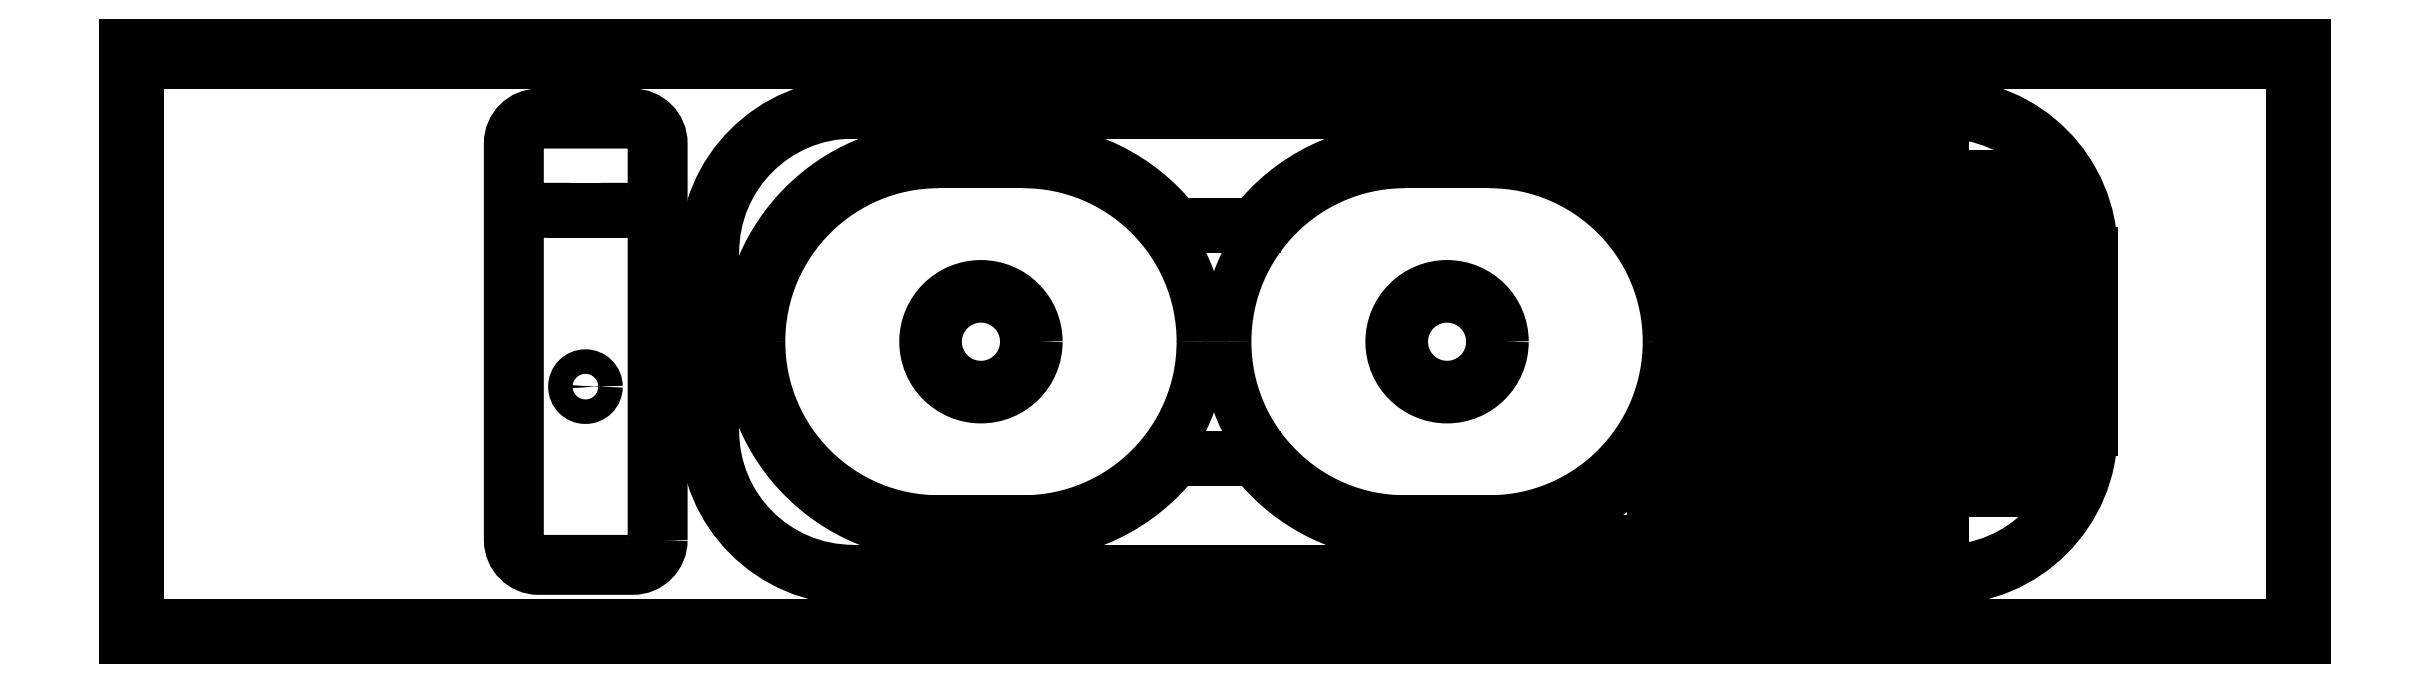
<metadata>
{"format":"dxf","ext":"dxf","renderer":"ezdxf+matplotlib","layout":"modelspace","background":"white","min_lineweight":24,"dpi":150}
</metadata>
<code>
0
SECTION
2
ENTITIES
0
LINE
8
0
10
-1323
20
1575
30
0
11
877.3
21
1575
31
0
0
LINE
8
0
10
862.3
20
1010
30
0
11
-1308
21
1010
31
0
0
LINE
8
0
10
877.3
20
994.6
30
0
11
-1323
21
994.6
31
0
0
LINE
8
0
10
-1323
20
1595
30
0
11
877.3
21
1595
31
0
0
LINE
8
0
10
-1308
20
1010
30
0
11
-1308
21
1575
31
0
0
LINE
8
0
10
-1323
20
994.6
30
0
11
-1323
21
1595
31
0
0
LINE
8
0
10
862.3
20
1575
30
0
11
862.3
21
1010
31
0
0
LINE
8
0
10
877.3
20
1595
30
0
11
877.3
21
994.6
31
0
0
LINE
8
0
10
217.9
20
1143
30
0
11
603.1
21
1143
31
0
0
LINE
8
0
10
242.7
20
1175
30
0
11
618.1
21
1175
31
0
0
LINE
8
0
10
259.7
20
1207
30
0
11
622.3
21
1207
31
0
0
LINE
8
0
10
270.6
20
1239
30
0
11
622.3
21
1239
31
0
0
LINE
8
0
10
276.5
20
1271
30
0
11
622.3
21
1271
31
0
0
LINE
8
0
10
153.4
20
1095
30
0
11
512.3
21
1095
31
0
0
LINE
8
0
10
153.4
20
1495
30
0
11
512.3
21
1495
31
0
0
LINE
8
0
10
277.6
20
1303
30
0
11
622.3
21
1303
31
0
0
LINE
8
0
10
274.2
20
1335
30
0
11
622.3
21
1335
31
0
0
LINE
8
0
10
265.8
20
1367
30
0
11
622.3
21
1367
31
0
0
LINE
8
0
10
252
20
1399
30
0
11
621.4
21
1399
31
0
0
LINE
8
0
10
231.5
20
1431
30
0
11
612.2
21
1431
31
0
0
LINE
8
0
10
201.4
20
1463
30
0
11
589.8
21
1463
31
0
0
CIRCLE
8
0
10
11.27
20
1295
30
0
40
57.15
0
CIRCLE
8
0
10
11.27
20
1295
30
0
40
44.45
0
CIRCLE
8
0
10
-458.7
20
1295
30
0
40
57.15
0
CIRCLE
8
0
10
-458.7
20
1295
30
0
40
44.45
0
POLYLINE
8
0
66
     1
10
0
20
0
30
0
0
VERTEX
8
0
10
-872.2
20
1425
30
0
0
VERTEX
8
0
10
-904.7
20
1425
30
0
42
0.4142
0
VERTEX
8
0
10
-924.7
20
1405
30
0
0
VERTEX
8
0
10
-924.7
20
1095
30
0
42
0.4142
0
VERTEX
8
0
10
-904.7
20
1075
30
0
0
VERTEX
8
0
10
-809.7
20
1075
30
0
42
0.4142
0
VERTEX
8
0
10
-789.7
20
1095
30
0
0
SEQEND
8
0
0
POLYLINE
8
0
66
     1
10
0
20
0
30
0
0
VERTEX
8
0
10
-789.7
20
1095
30
0
0
VERTEX
8
0
10
-789.7
20
1405
30
0
42
0.4142
0
VERTEX
8
0
10
-809.7
20
1425
30
0
0
VERTEX
8
0
10
-842.2
20
1425
30
0
42
0.4157
0
SEQEND
8
0
0
POLYLINE
8
0
66
     1
10
0
20
0
30
0
70
     1
0
VERTEX
8
0
10
-779.7
20
1095
30
0
0
VERTEX
8
0
10
-779.7
20
1495
30
0
42
0.4142
0
VERTEX
8
0
10
-809.7
20
1525
30
0
0
VERTEX
8
0
10
-904.7
20
1525
30
0
42
0.4142
0
VERTEX
8
0
10
-934.7
20
1495
30
0
0
VERTEX
8
0
10
-934.7
20
1095
30
0
42
0.4142
0
VERTEX
8
0
10
-904.7
20
1065
30
0
0
VERTEX
8
0
10
-809.7
20
1065
30
0
42
0.4142
0
SEQEND
8
0
0
CIRCLE
8
0
10
-857.5
20
1249
30
0
40
8.255
0
CIRCLE
8
0
10
-857.5
20
1249
30
0
40
12.38
0
POLYLINE
8
0
66
     1
10
0
20
0
30
0
0
VERTEX
8
0
10
-789.7
20
1450
30
0
0
VERTEX
8
0
10
-789.7
20
1495
30
0
42
0.4142
0
VERTEX
8
0
10
-809.7
20
1515
30
0
0
VERTEX
8
0
10
-904.7
20
1515
30
0
42
0.4142
0
VERTEX
8
0
10
-924.7
20
1495
30
0
0
VERTEX
8
0
10
-924.7
20
1450
30
0
42
0.4142
0
VERTEX
8
0
10
-904.7
20
1430
30
0
0
VERTEX
8
0
10
-872.2
20
1430
30
0
42
0.3811
0
SEQEND
8
0
0
POLYLINE
8
0
66
     1
10
0
20
0
30
0
0
VERTEX
8
0
10
-842.2
20
1430
30
0
0
VERTEX
8
0
10
-809.7
20
1430
30
0
42
0.4142
0
VERTEX
8
0
10
-789.7
20
1450
30
0
0
SEQEND
8
0
0
LINE
8
0
10
-872.2
20
1425
30
0
11
-872.2
21
1430
31
0
0
LINE
8
0
10
-842.2
20
1425
30
0
11
-842.2
21
1430
31
0
0
LINE
8
0
10
-681.2
20
1295
30
0
11
-681.2
21
1295
31
0
0
ARC
8
0
10
-501.2
20
1295
30
0
40
180
50
180
51
270
0
LINE
8
0
10
-501.2
20
1115
30
0
11
-416.2
21
1115
31
0
0
ARC
8
0
10
-416.2
20
1295
30
0
40
180
50
270
51
0
0
ARC
8
0
10
-416.2
20
1295
30
0
40
180
50
0
51
90
0
LINE
8
0
10
-416.2
20
1475
30
0
11
-501.2
21
1475
31
0
0
ARC
8
0
10
-501.2
20
1295
30
0
40
180
50
90
51
180
0
LINE
8
0
10
-211.2
20
1295
30
0
11
-211.2
21
1295
31
0
0
ARC
8
0
10
-31.23
20
1295
30
0
40
180
50
180
51
270
0
LINE
8
0
10
-31.23
20
1115
30
0
11
53.77
21
1115
31
0
0
ARC
8
0
10
53.77
20
1295
30
0
40
180
50
270
51
0
0
ARC
8
0
10
53.77
20
1295
30
0
40
180
50
0
51
90
0
LINE
8
0
10
53.77
20
1475
30
0
11
-31.23
21
1475
31
0
0
ARC
8
0
10
-31.23
20
1295
30
0
40
180
50
90
51
180
0
ARC
8
0
10
-587.7
20
1205
30
0
40
150
50
180
51
270
0
LINE
8
0
10
-587.7
20
1055
30
0
11
512.3
21
1055
31
0
0
ARC
8
0
10
512.3
20
1205
30
0
40
150
50
270
51
0
0
LINE
8
0
10
662.3
20
1205
30
0
11
662.3
21
1385
31
0
0
ARC
8
0
10
512.3
20
1385
30
0
40
150
50
0
51
90
0
LINE
8
0
10
512.3
20
1535
30
0
11
-587.7
21
1535
31
0
0
ARC
8
0
10
-587.7
20
1385
30
0
40
150
50
90
51
180
0
LINE
8
0
10
-737.7
20
1385
30
0
11
-737.7
21
1205
31
0
0
ARC
8
0
10
-415.2
20
1295
30
0
40
195
50
37.98
51
90
0
LINE
8
0
10
-415.2
20
1490
30
0
11
-500.2
21
1490
31
0
0
ARC
8
0
10
-500.2
20
1295
30
0
40
195
50
90
51
180
0
ARC
8
0
10
-500.2
20
1295
30
0
40
195
50
180
51
270
0
LINE
8
0
10
-500.2
20
1100
30
0
11
-415.2
21
1100
31
0
0
ARC
8
0
10
-415.2
20
1295
30
0
40
195
50
270
51
322
0
LINE
8
0
10
-261.5
20
1175
30
0
11
-183.9
21
1175
31
0
0
ARC
8
0
10
-30.23
20
1295
30
0
40
195
50
218
51
270
0
LINE
8
0
10
-30.23
20
1100
30
0
11
54.77
21
1100
31
0
0
ARC
8
0
10
54.77
20
1295
30
0
40
195
50
270
51
0
0
ARC
8
0
10
54.77
20
1295
30
0
40
195
50
0
51
90
0
LINE
8
0
10
54.77
20
1490
30
0
11
-30.23
21
1490
31
0
0
ARC
8
0
10
-30.23
20
1295
30
0
40
195
50
90
51
142
0
LINE
8
0
10
-183.9
20
1415
30
0
11
-261.5
21
1415
31
0
0
ARC
8
0
10
-30.23
20
1295
30
0
40
190
50
217.2
51
270
0
LINE
8
0
10
-30.23
20
1105
30
0
11
54.77
21
1105
31
0
0
ARC
8
0
10
54.77
20
1295
30
0
40
190
50
270
51
0
0
ARC
8
0
10
54.77
20
1295
30
0
40
190
50
6.86e-14
51
90
0
LINE
8
0
10
54.77
20
1485
30
0
11
-30.23
21
1485
31
0
0
ARC
8
0
10
-30.23
20
1295
30
0
40
190
50
90
51
142.8
0
LINE
8
0
10
-181.5
20
1410
30
0
11
-264
21
1410
31
0
0
ARC
8
0
10
-415.2
20
1295
30
0
40
190
50
37.25
51
90
0
LINE
8
0
10
-415.2
20
1485
30
0
11
-500.2
21
1485
31
0
0
ARC
8
0
10
-500.2
20
1295
30
0
40
190
50
90
51
180
0
ARC
8
0
10
-500.2
20
1295
30
0
40
190
50
180
51
270
0
LINE
8
0
10
-500.2
20
1105
30
0
11
-415.2
21
1105
31
0
0
ARC
8
0
10
-415.2
20
1295
30
0
40
190
50
270
51
322.8
0
LINE
8
0
10
-264
20
1180
30
0
11
-181.5
21
1180
31
0
0
LINE
8
0
10
-587.7
20
1065
30
0
11
512.3
21
1065
31
0
0
ARC
8
0
10
512.3
20
1205
30
0
40
140
50
270
51
0
0
LINE
8
0
10
652.3
20
1205
30
0
11
652.3
21
1385
31
0
0
ARC
8
0
10
512.3
20
1385
30
0
40
140
50
0
51
90
0
LINE
8
0
10
512.3
20
1525
30
0
11
-587.7
21
1525
31
0
0
ARC
8
0
10
-587.7
20
1385
30
0
40
140
50
90
51
180
0
LINE
8
0
10
-727.7
20
1385
30
0
11
-727.7
21
1205
31
0
0
ARC
8
0
10
-587.7
20
1205
30
0
40
140
50
180
51
270
0
ENDSEC
0
EOF

</code>
